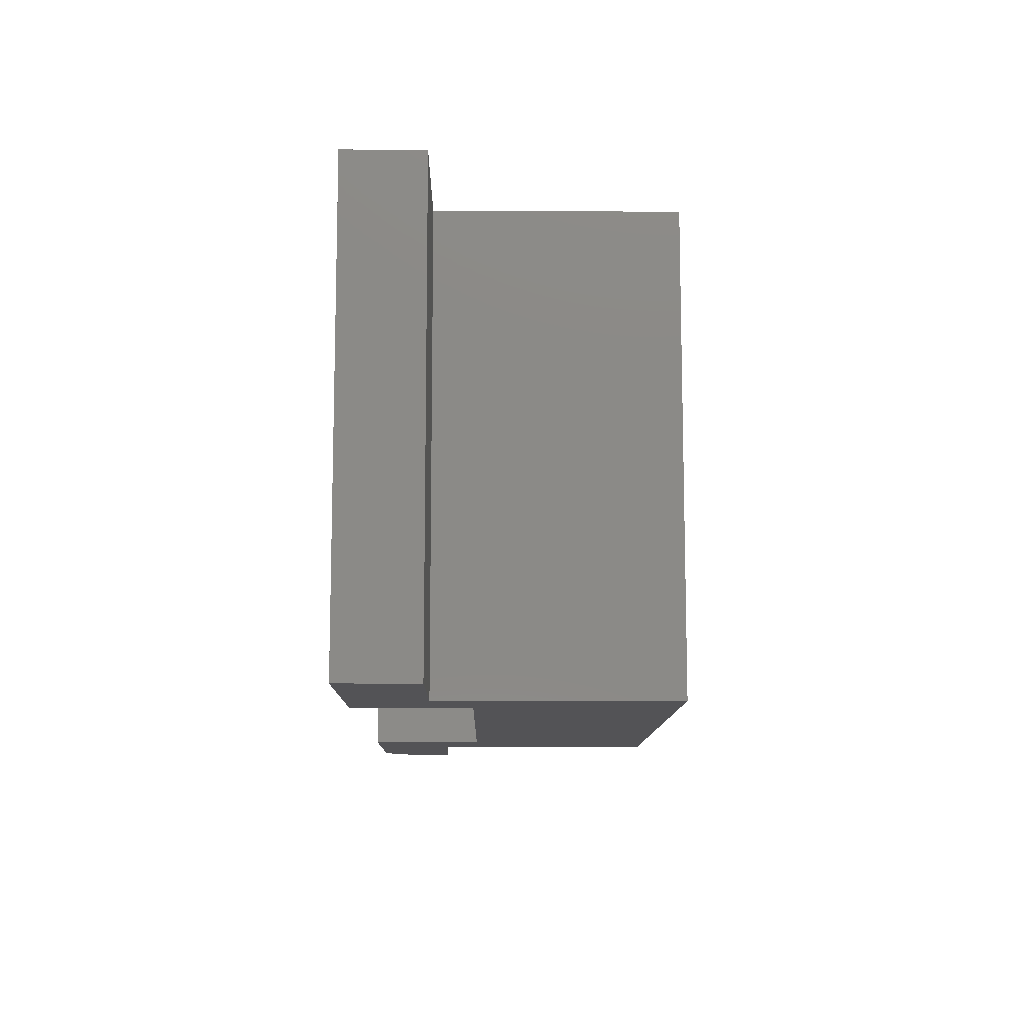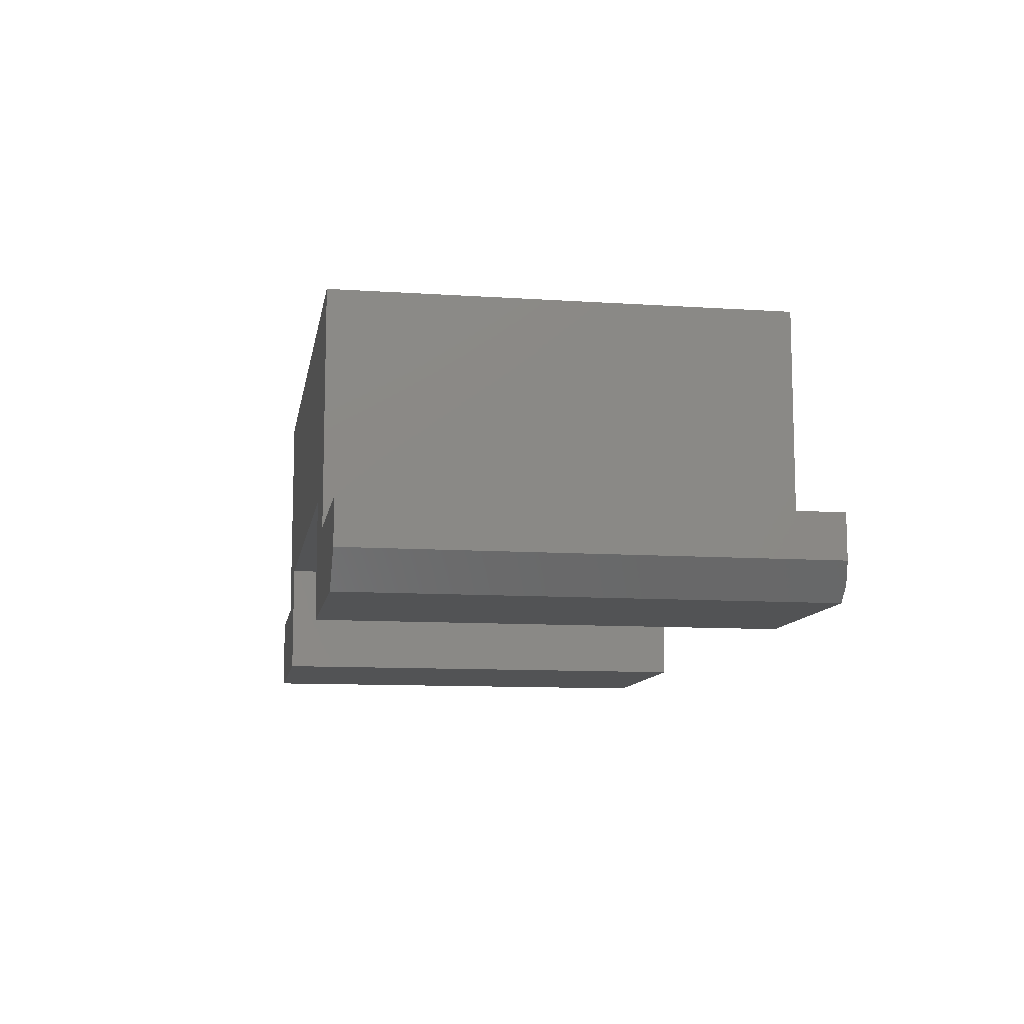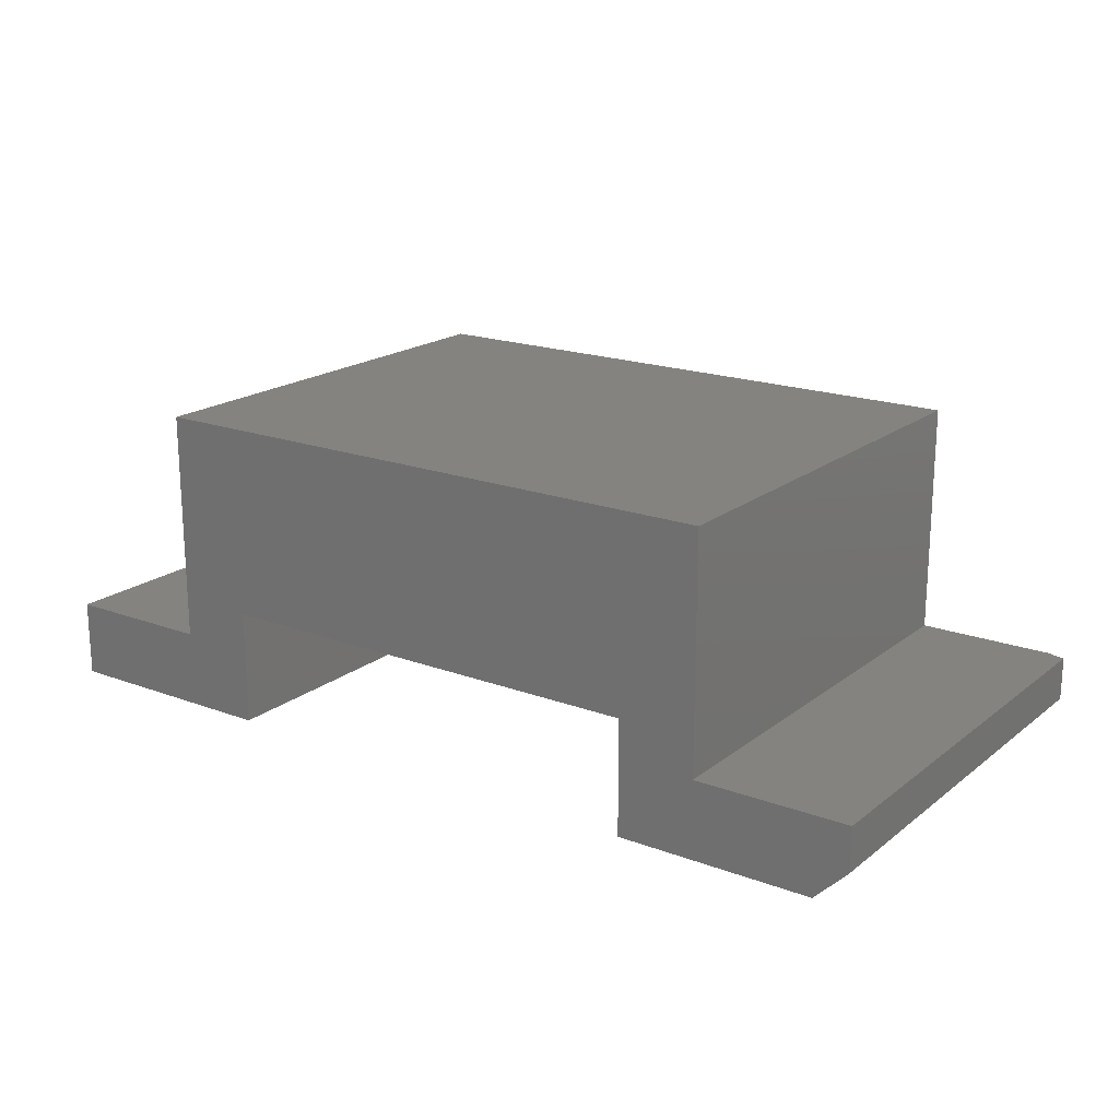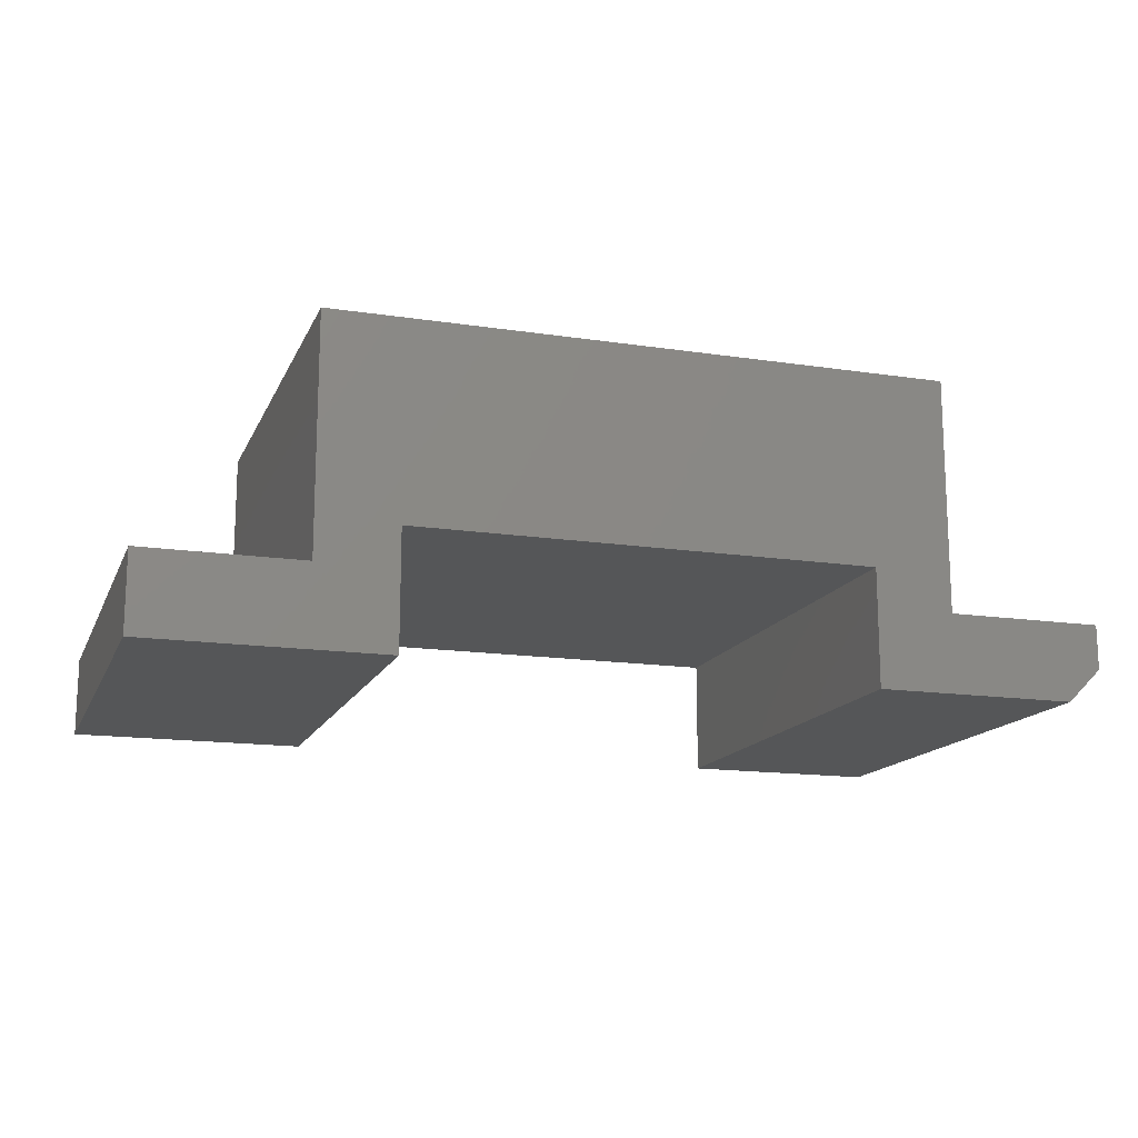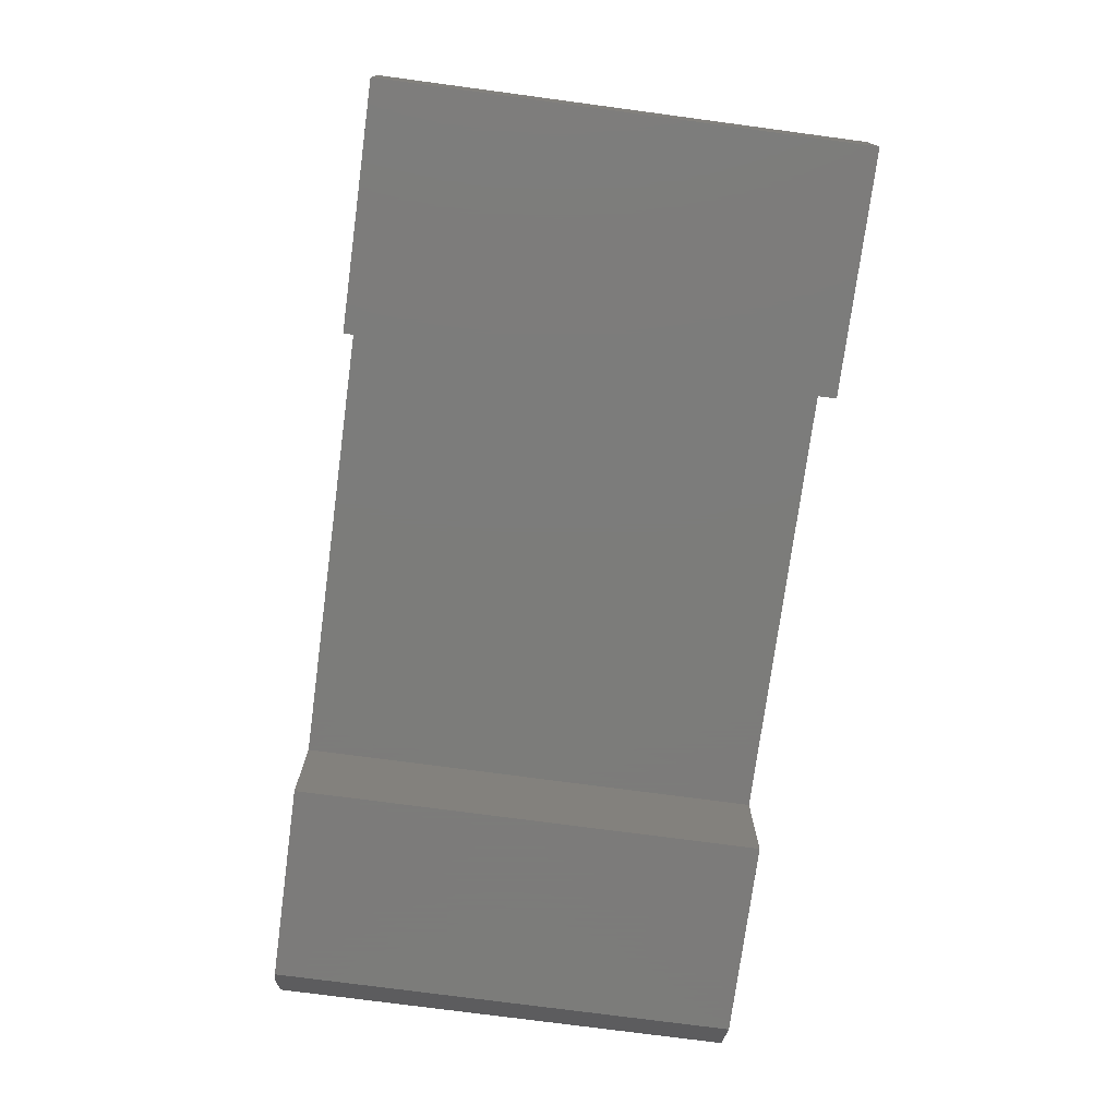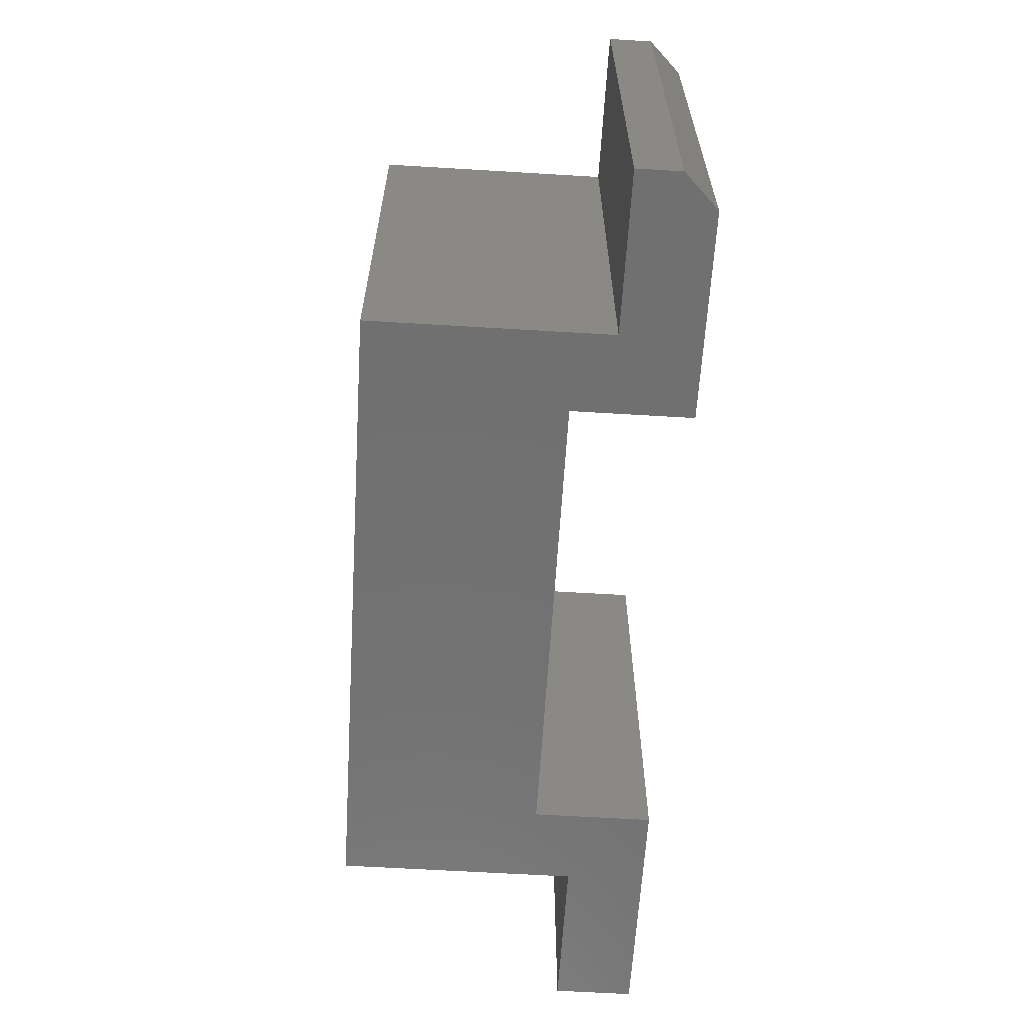
<metadata>
{"format":"stl","ext":"stl","renderer":"f3d","projection":"perspective","resolution":1024,"background":"white","views":[{"elev":-10.8,"azim":-90.6,"up":"+Y"},{"elev":-10.5,"azim":80.5,"up":"+Z"},{"elev":19.0,"azim":35.2,"up":"+Z"},{"elev":-15.1,"azim":-17.9,"up":"+Z"},{"elev":-75.2,"azim":-97.6,"up":"+Z"},{"elev":-62.5,"azim":86.5,"up":"+Y"}]}
</metadata>
<code>
# stl→obj: 28 verts, 52 faces
v 0.75 -0.007812 0.05469
v 0.7188 2.362e-16 0.02344
v 0.75 -0.007812 0.1257
v 0.7188 1.622e-16 0.1257
v -0.4909 2.79e-17 0.1257
v -0.4909 2.79e-17 0.5026
v -0.3652 4.185e-17 0.1885
v -0.3652 4.185e-17 -2.308e-17
v -0.7422 0 0
v -0.7422 8.542e-34 0.1257
v 0.4987 1.378e-16 0.5026
v 0.4987 1.378e-16 0.1257
v 0.373 1.238e-16 0.1885
v 0.373 1.238e-16 -5.441e-17
v 0.6953 1.596e-16 -8.802e-17
v 0.75 -0.75 0.05469
v 0.75 -0.75 0.1257
v 0.373 -0.75 -5.441e-17
v 0.6953 -0.75 -8.802e-17
v -0.4909 -0.75 0.1257
v -0.7422 -0.75 0.1257
v -0.7422 -0.75 0
v -0.3652 -0.75 -2.308e-17
v -0.3652 -0.75 0.1885
v -0.4909 -0.75 0.5026
v 0.4987 -0.75 0.5026
v 0.373 -0.75 0.1885
v 0.4987 -0.75 0.1257
f 1 2 3
f 3 2 4
f 5 6 7
f 5 7 8
f 5 8 9
f 5 9 10
f 11 12 13
f 11 13 7
f 11 7 6
f 14 13 12
f 14 12 4
f 14 4 2
f 14 2 15
f 1 3 16
f 16 3 17
f 18 14 19
f 19 14 15
f 20 21 22
f 20 22 23
f 20 23 24
f 20 24 25
f 26 25 24
f 26 24 27
f 26 27 28
f 18 19 16
f 18 16 17
f 18 17 28
f 18 28 27
f 16 19 1
f 1 19 15
f 1 15 2
f 12 28 4
f 4 28 17
f 4 17 3
f 10 9 21
f 21 9 22
f 20 5 21
f 21 5 10
f 6 5 25
f 25 5 20
f 26 11 25
f 25 11 6
f 12 11 28
f 28 11 26
f 13 14 27
f 27 14 18
f 7 13 24
f 24 13 27
f 8 7 23
f 23 7 24
f 22 9 23
f 23 9 8

</code>
